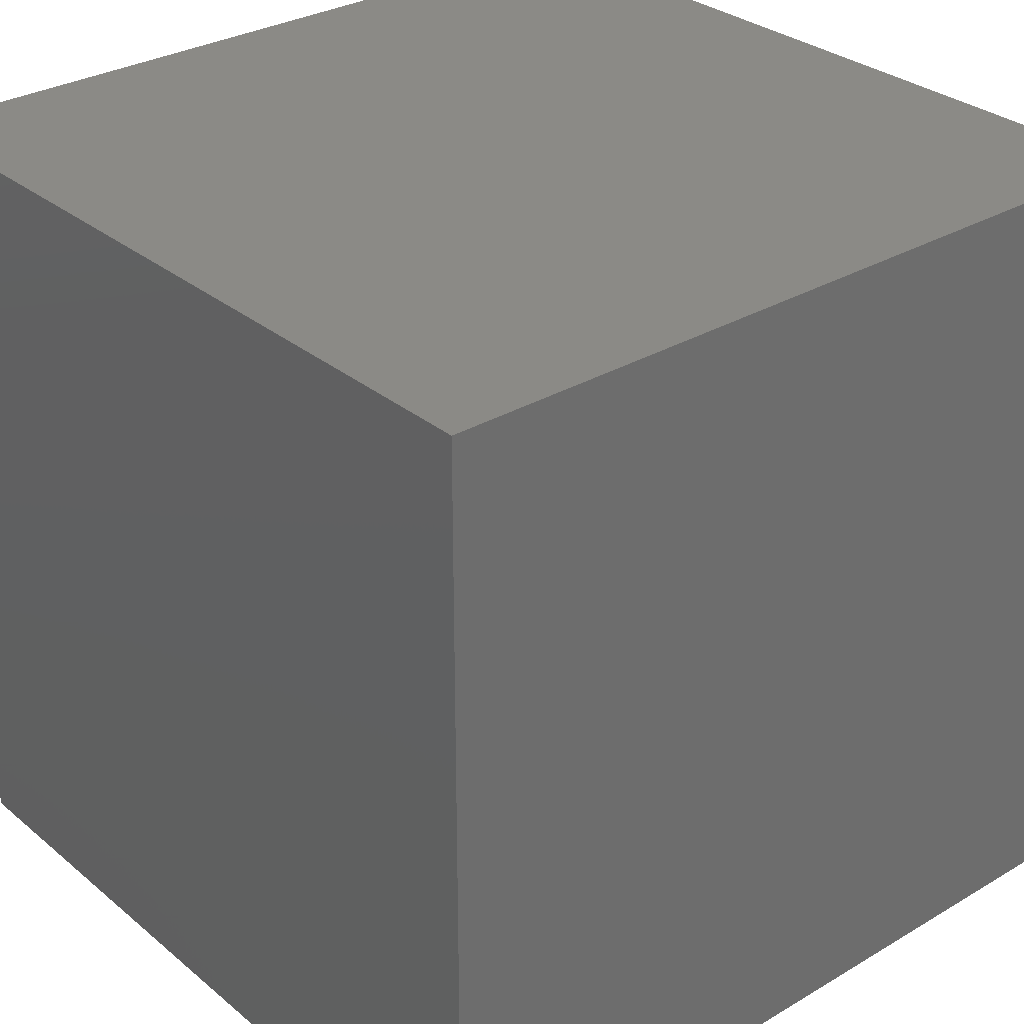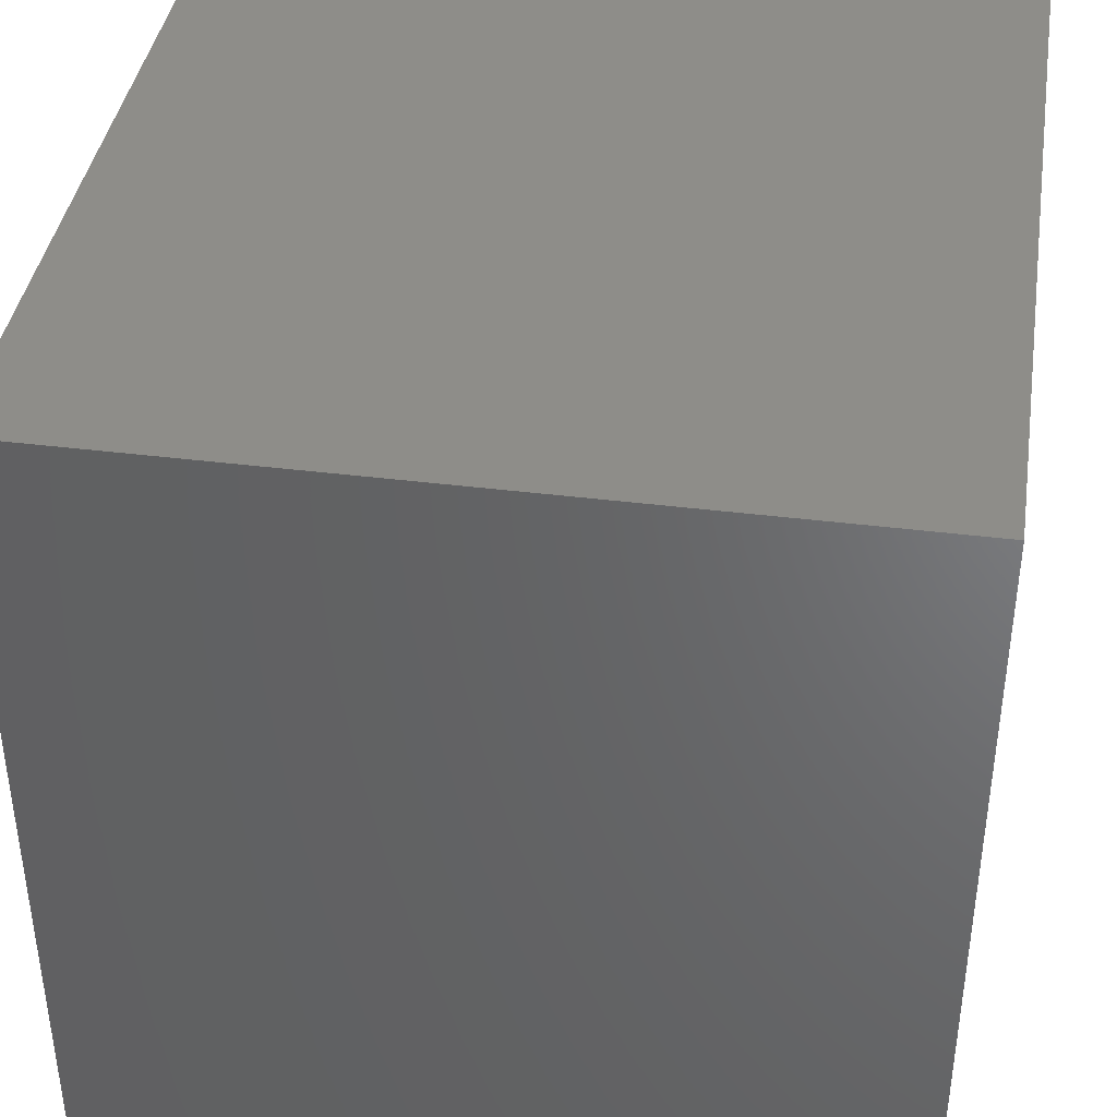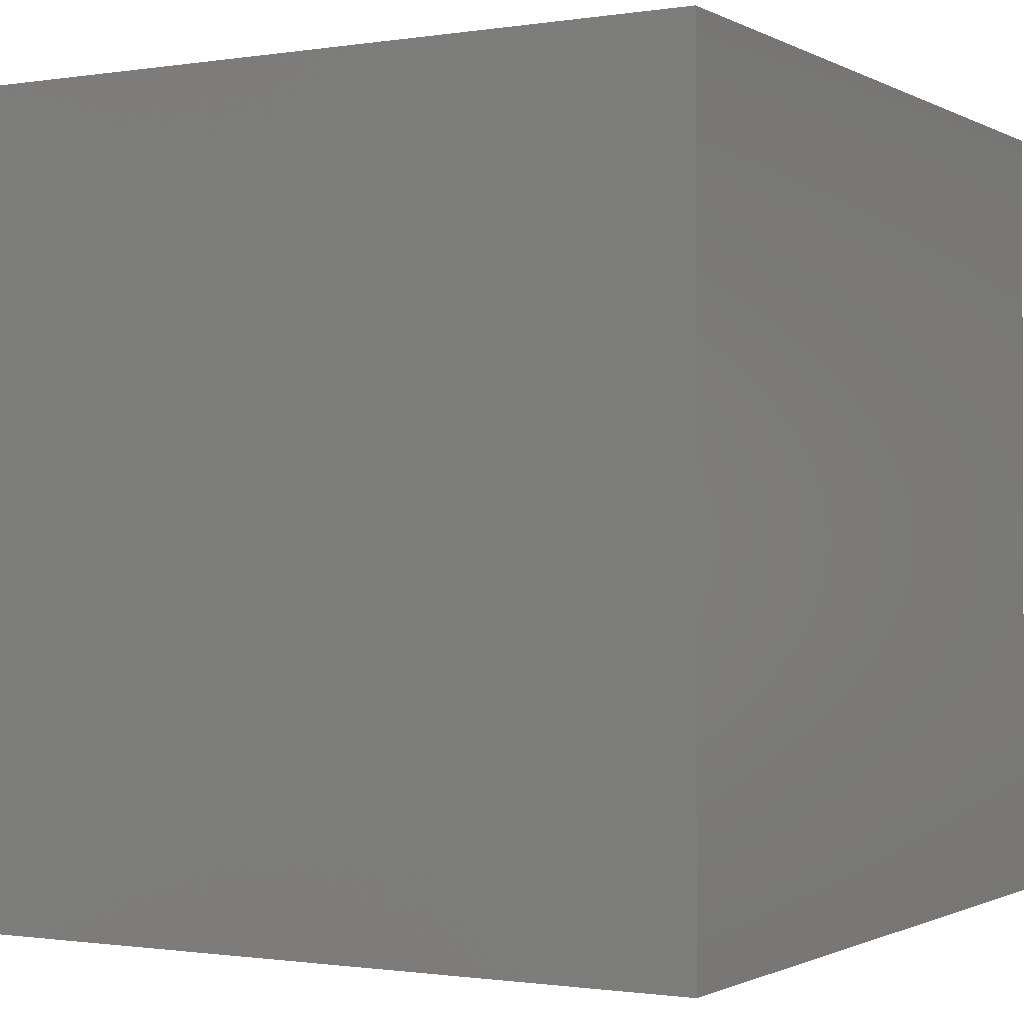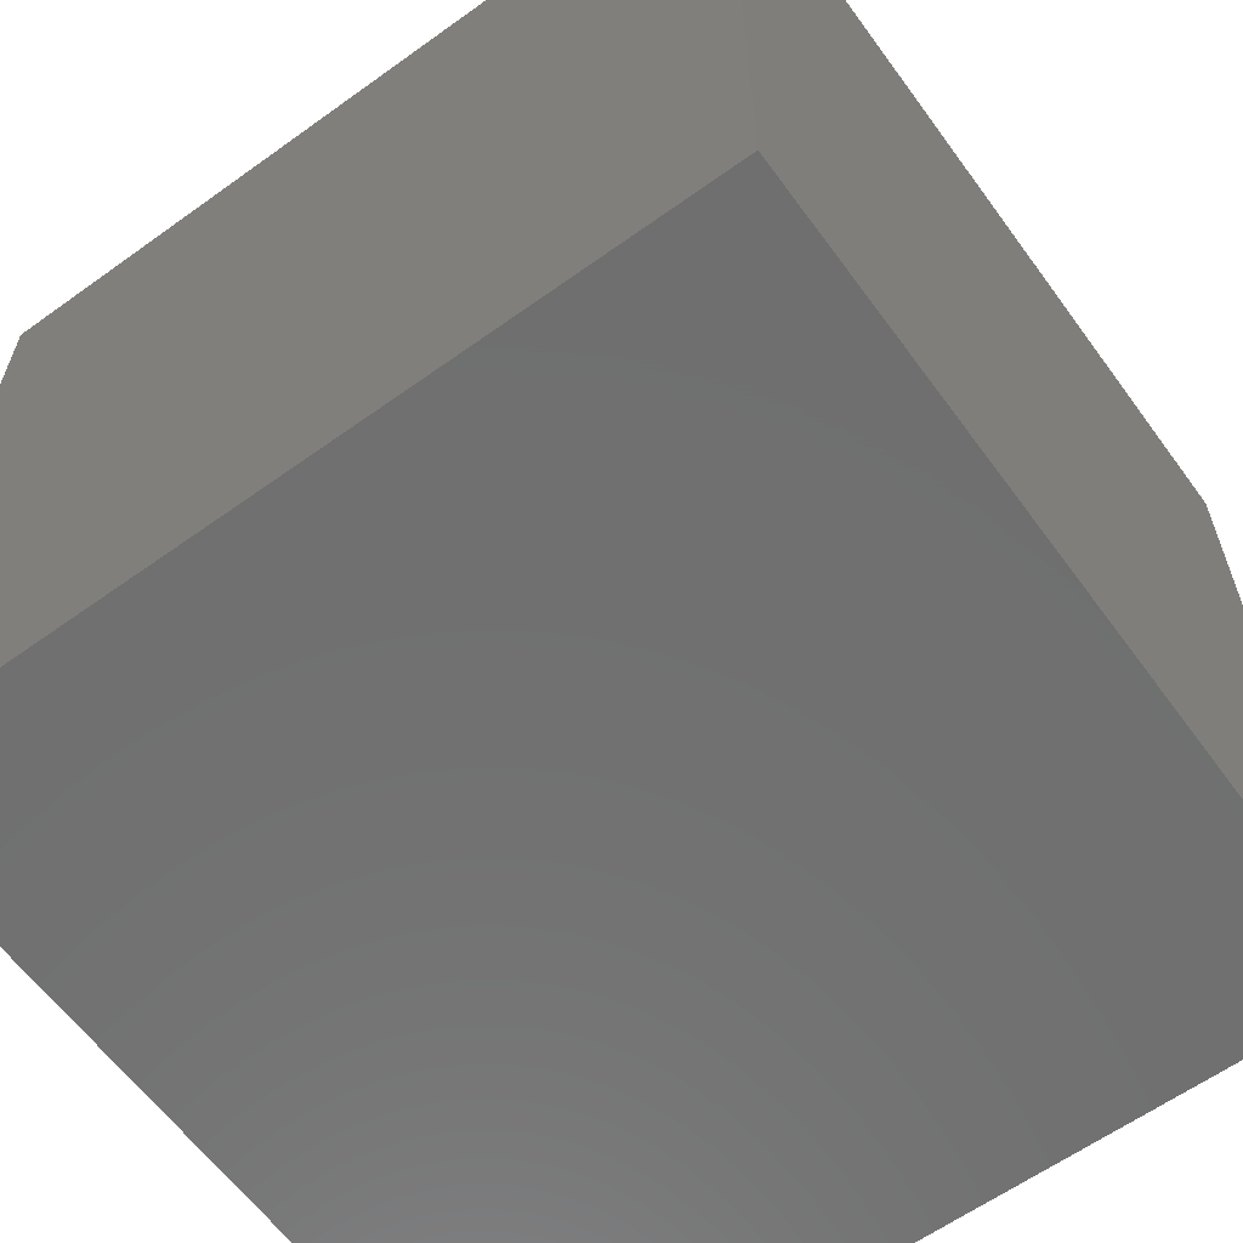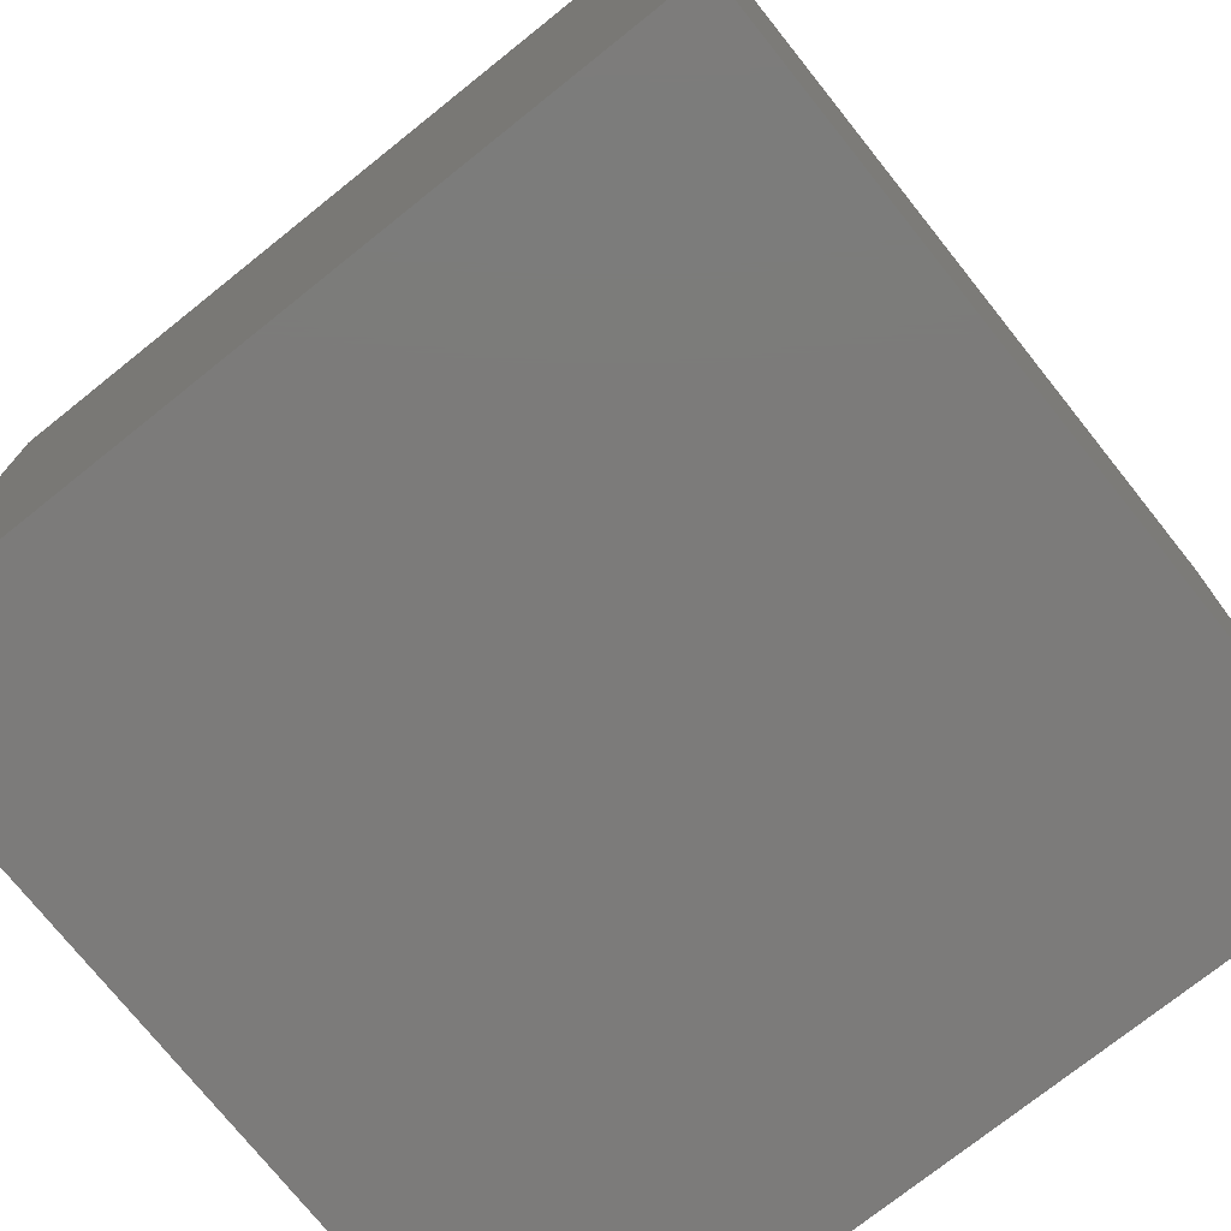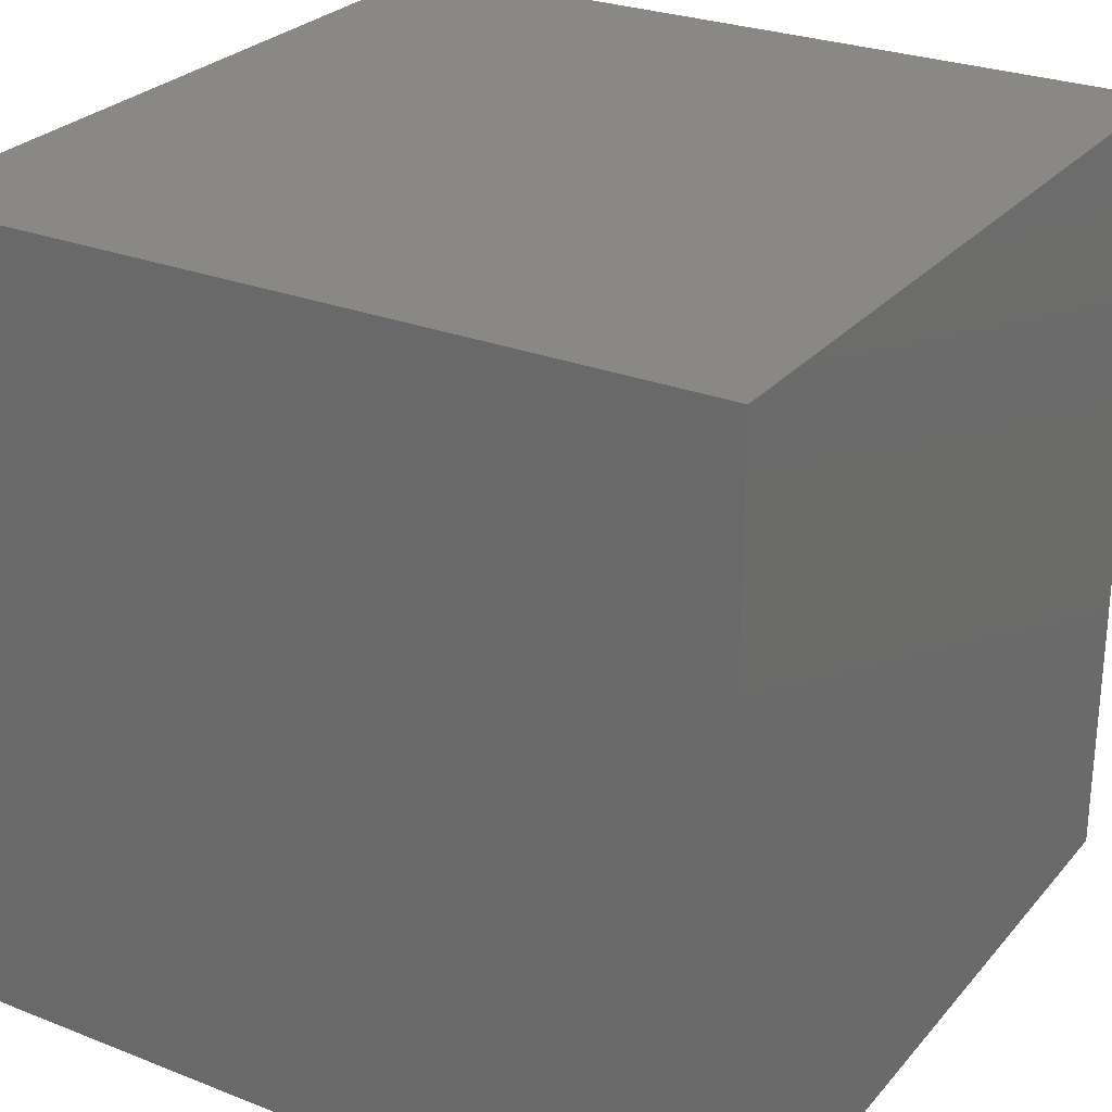
<metadata>
{"format":"stl","ext":"stl","renderer":"f3d","projection":"perspective","resolution":1024,"background":"white","views":[{"elev":30.6,"azim":-40.4,"up":"+Y"},{"elev":40.0,"azim":8.8,"up":"+Y"},{"elev":-1.0,"azim":-60.2,"up":"+Y"},{"elev":-61.7,"azim":126.1,"up":"+Y"},{"elev":-74.8,"azim":-141.4,"up":"+Z"},{"elev":27.1,"azim":121.3,"up":"+Z"}]}
</metadata>
<code>
# stl→obj: 8 verts, 12 faces
v 2 8 7
v 1 8 7
v 2 7 7
v 1 7 7
v 2 7 6
v 1 7 6
v 2 8 6
v 1 8 6
f 1 2 3
f 3 2 4
f 5 6 7
f 7 6 8
f 4 6 3
f 3 6 5
f 2 8 4
f 4 8 6
f 1 7 2
f 2 7 8
f 3 5 1
f 1 5 7

</code>
